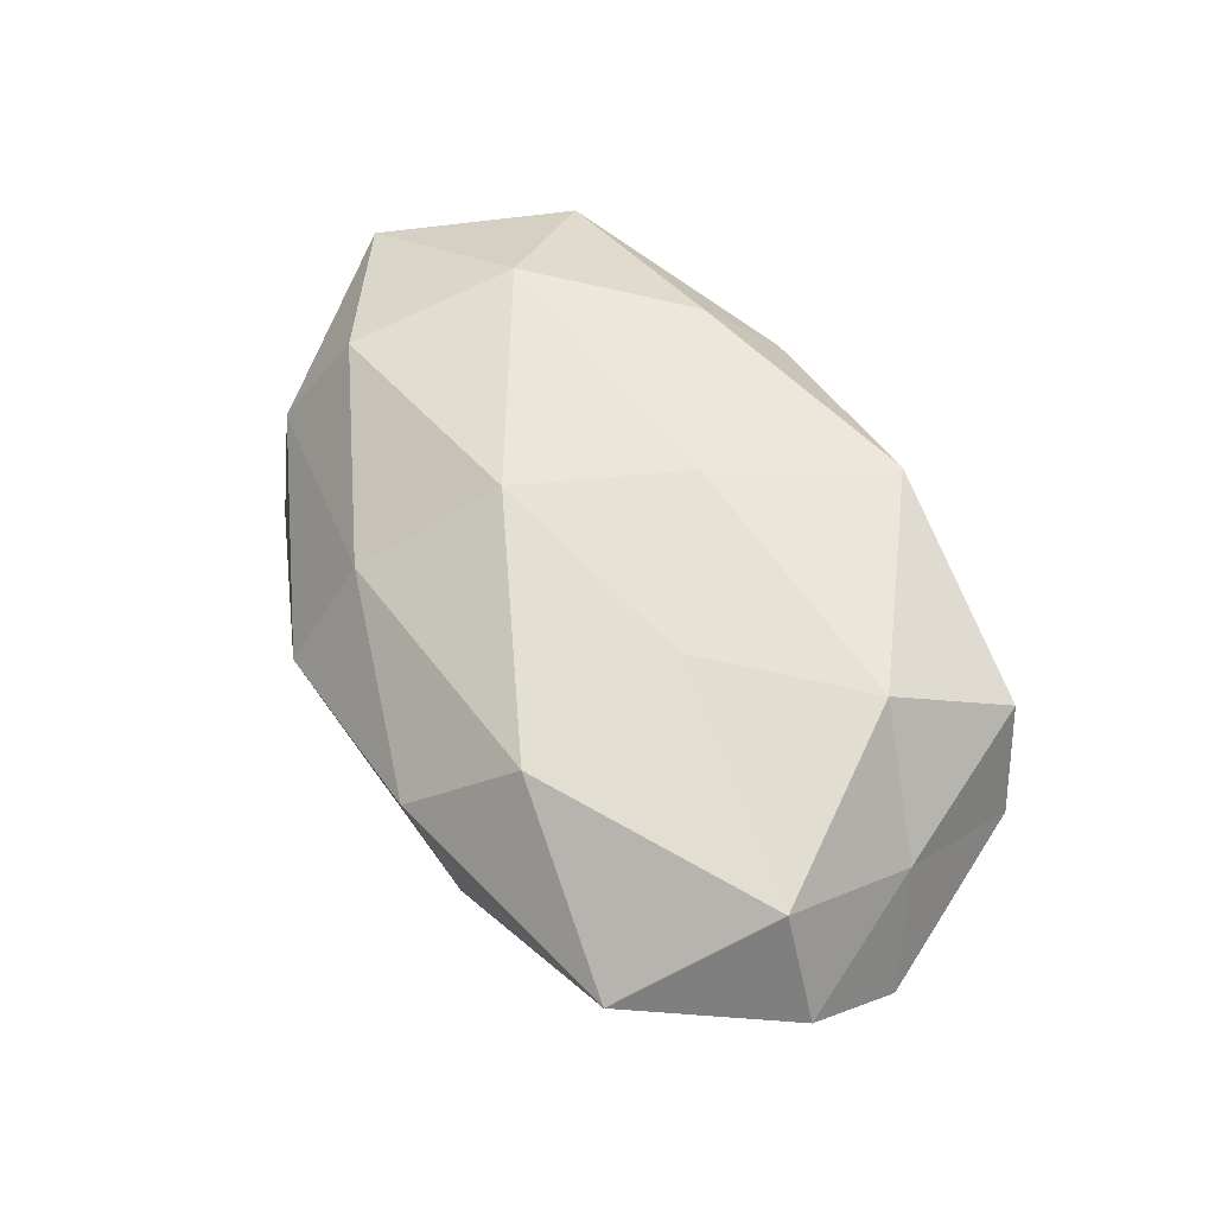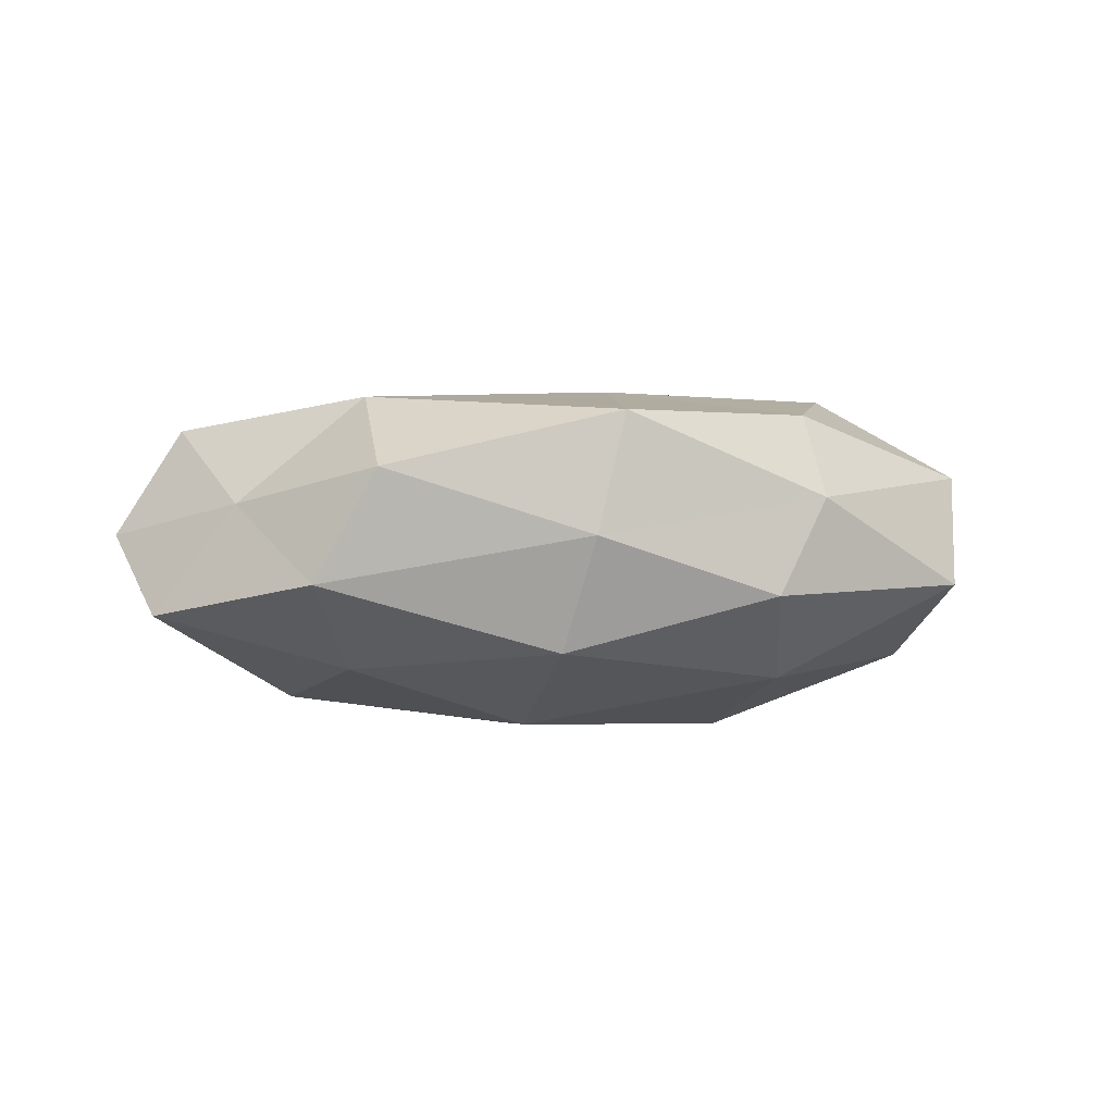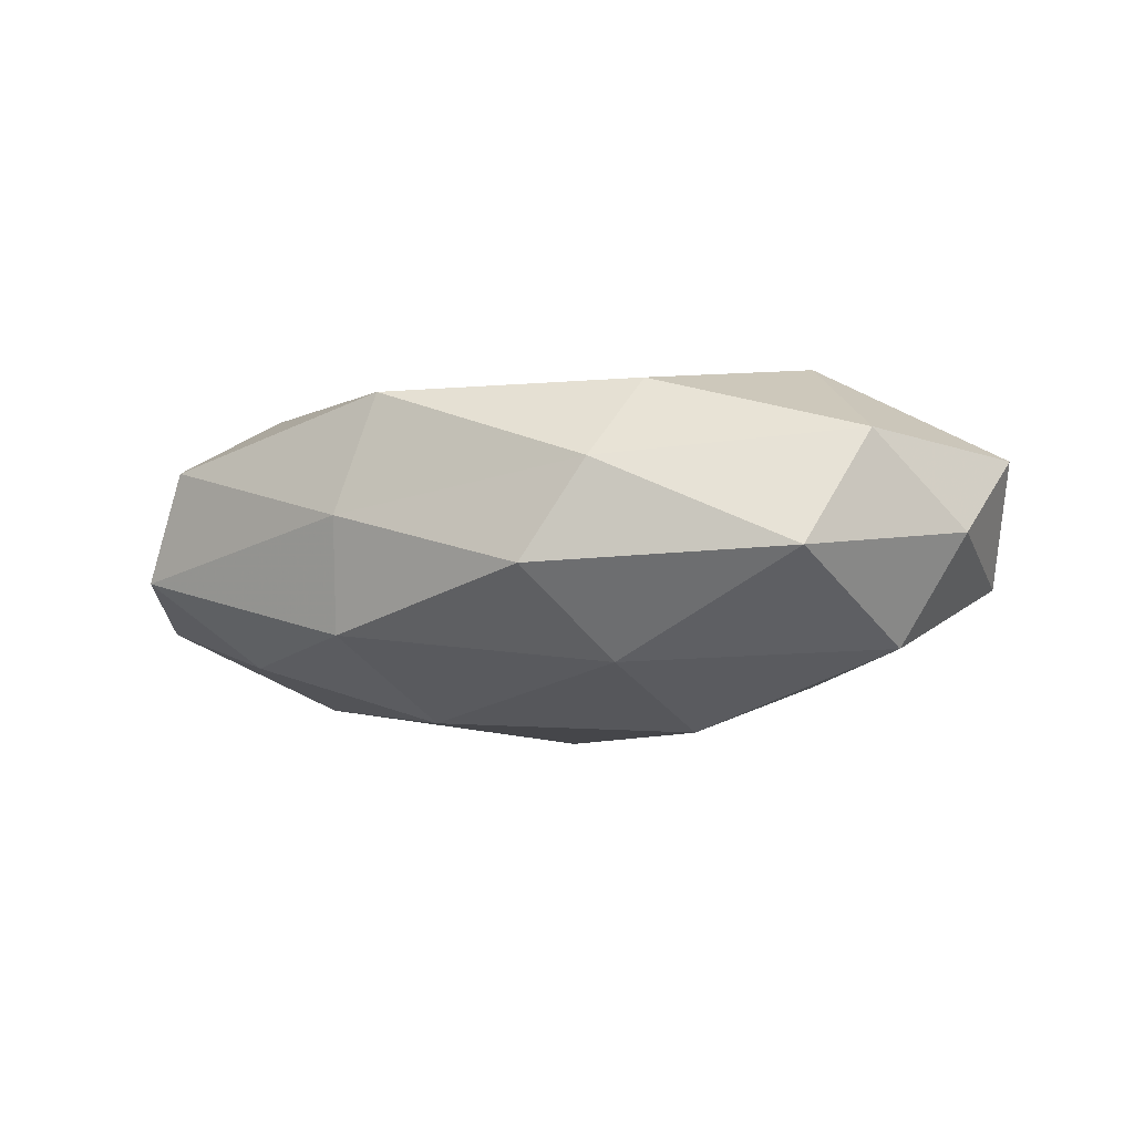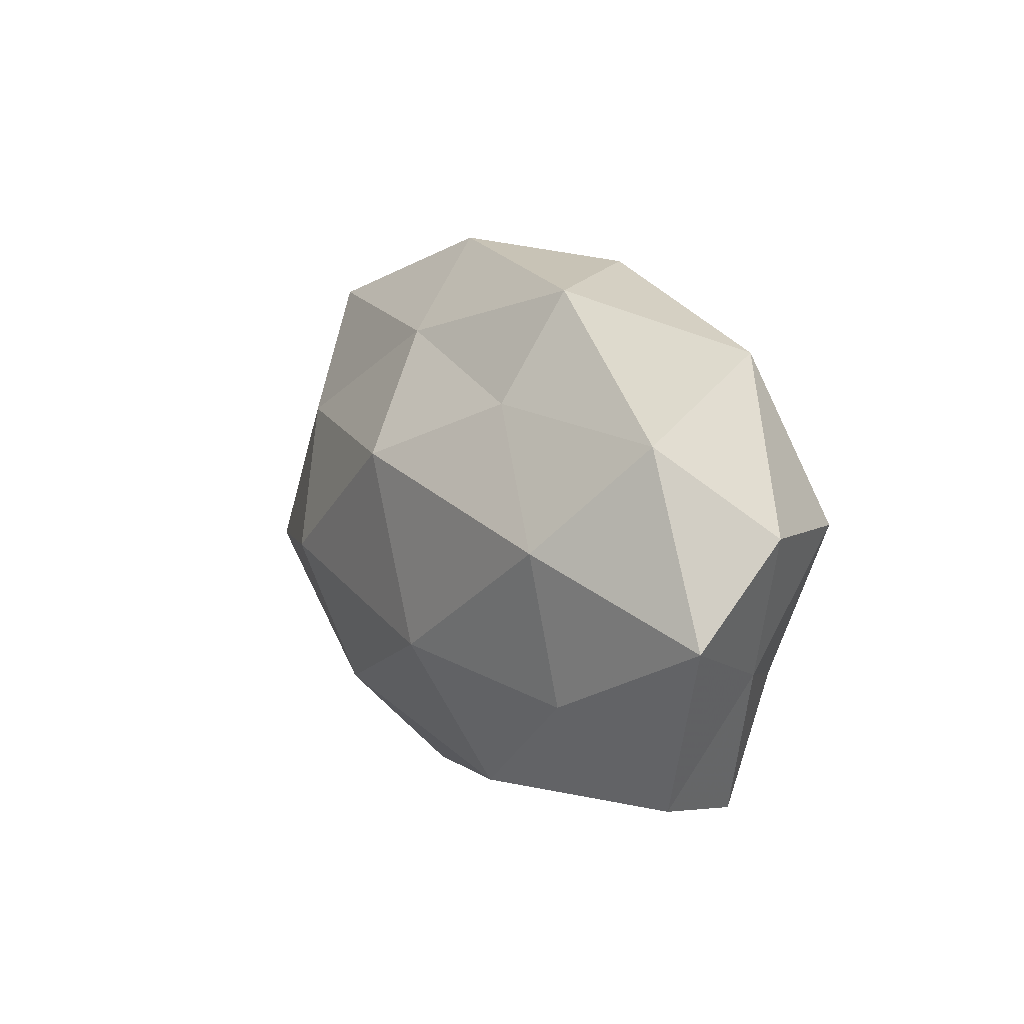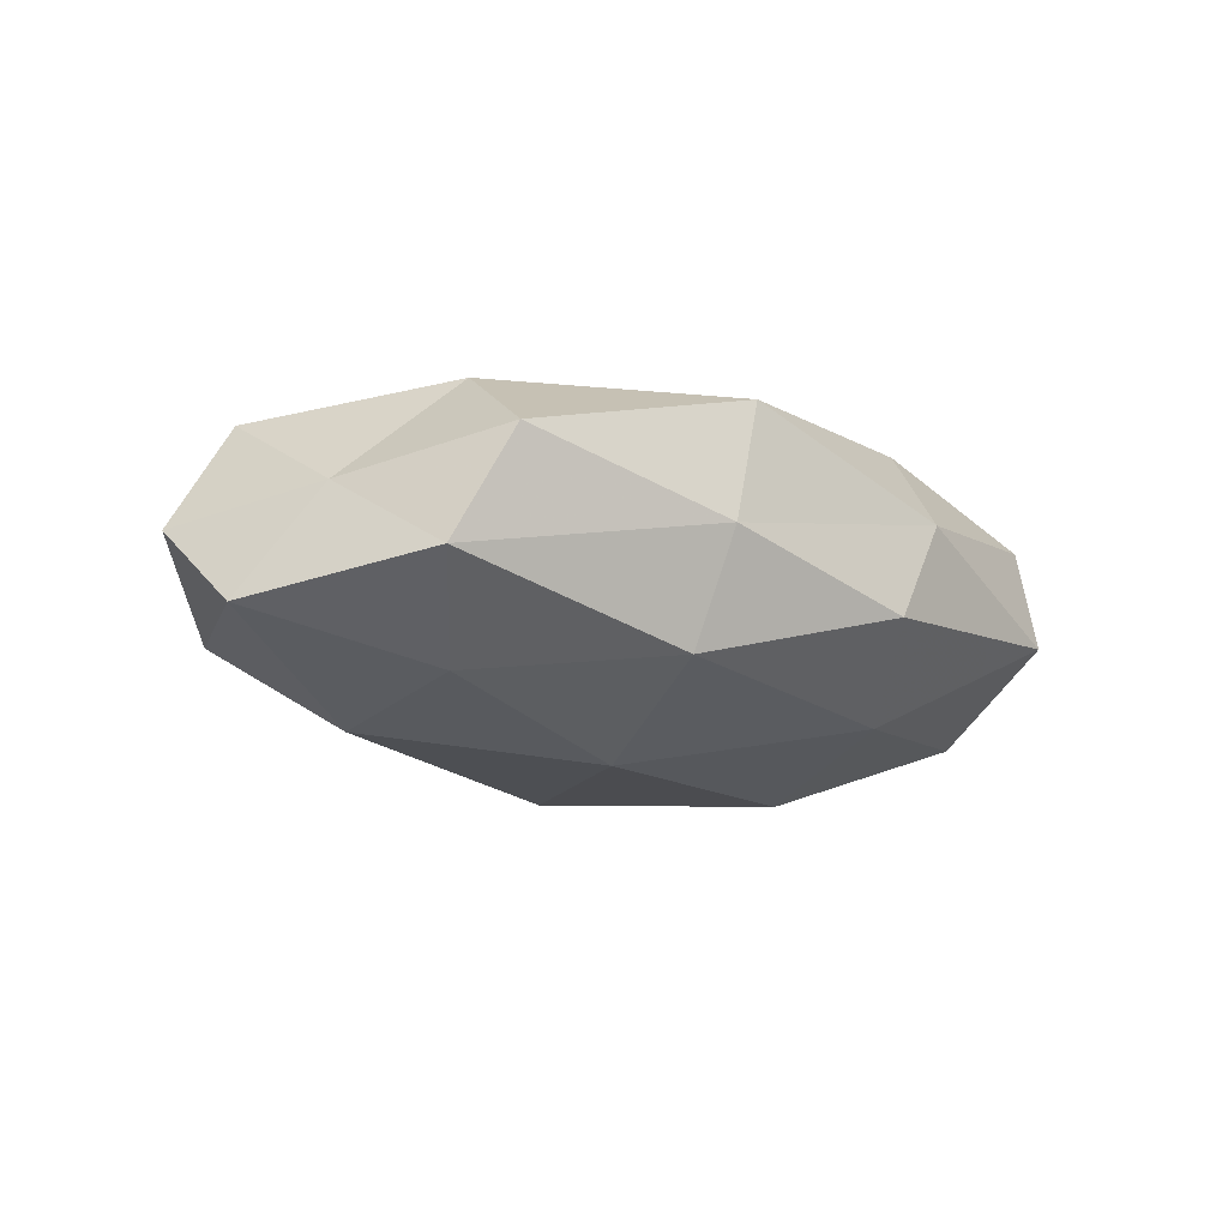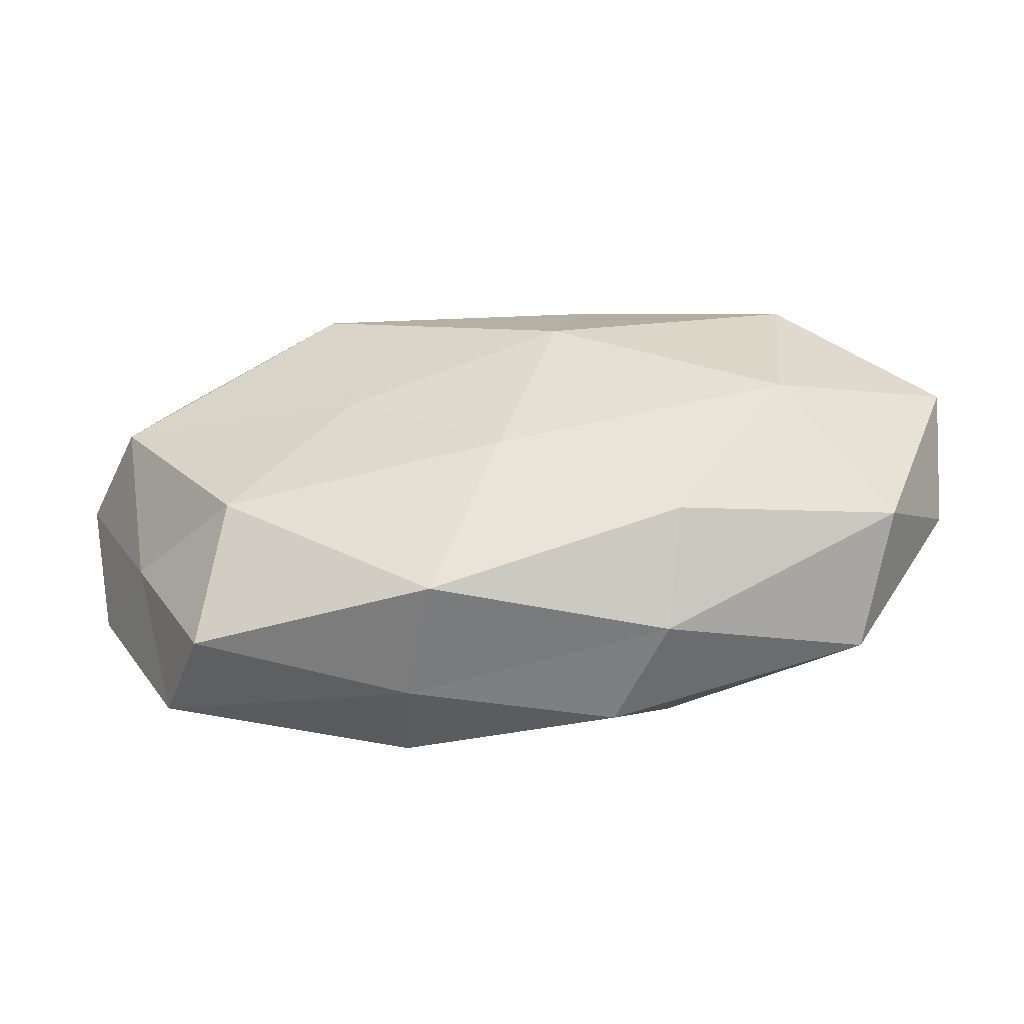
<metadata>
{"format":"obj","ext":"obj","renderer":"f3d","projection":"perspective","resolution":1024,"background":"white","views":[{"elev":60.9,"azim":-117.4,"up":"+Z"},{"elev":-0.0,"azim":-25.6,"up":"+Z"},{"elev":-7.7,"azim":26.6,"up":"+Z"},{"elev":9.0,"azim":-118.6,"up":"+Y"},{"elev":-11.4,"azim":-38.2,"up":"+Z"},{"elev":-51.6,"azim":6.8,"up":"+Y"}]}
</metadata>
<code>
v 0.0004915 -0.008758 0.01674
v 0.04498 0.01075 -0.00516
v -0.01267 -0.0255 -0.01056
v 0.0487 0.004851 0.007212
v 0.0296 0.02579 -0.007718
v 0.04005 -0.005637 -0.01248
v 0.03386 0.02226 0.003345
v -0.03101 0.002957 -0.01588
v -0.04914 0.005762 0.001225
v 0.009324 0.03285 -0.001413
v -0.04001 0.01408 -0.007383
v -0.03037 -0.0132 -0.01226
v -0.03981 0.02266 0.003949
v 0.03066 -0.003484 0.01689
v -0.01602 0.002201 0.01582
v -0.01074 -0.02936 0.00106
v -0.02858 -0.013 0.01501
v 0.01888 -0.01934 0.01412
v 0.04097 -0.01569 0.007856
v -0.00977 -0.01004 -0.01866
v 0.03195 0.0148 0.01381
v 0.003181 0.0227 -0.01134
v -0.04803 -0.00481 -0.006932
v 0.02456 0.01205 -0.01444
v -0.01969 0.02808 -0.005487
v -0.006759 -0.02781 0.01351
v -0.04094 -0.00947 0.004228
v 0.009768 0.02459 0.0101
v 0.006922 0.009494 0.01798
v 0.01557 -0.01937 -0.01391
v 0.03643 -0.0225 -0.004074
v 0.01657 -0.02761 0.00514
v 0.04727 -0.006147 -0.00145
v -0.03773 -0.02334 -0.003669
v -0.003456 0.01006 -0.02006
v -0.01957 0.02064 0.01483
v -0.04229 0.005296 0.01216
v 0.01705 -0.003073 -0.01998
v 0.01003 -0.02926 -0.004998
v -0.03215 -0.02601 0.007495
v -0.01334 0.03072 0.005088
v -0.01885 0.01652 -0.01245
f 7 4 2
f 5 7 2
f 5 10 7
f 13 11 9
f 17 1 15
f 1 18 14
f 4 14 19
f 19 14 18
f 3 12 20
f 8 20 12
f 7 21 4
f 4 21 14
f 5 22 10
f 23 11 8
f 23 9 11
f 12 23 8
f 5 2 24
f 2 6 24
f 5 24 22
f 25 11 13
f 22 25 10
f 26 1 17
f 26 18 1
f 27 9 23
f 10 28 7
f 7 28 21
f 1 14 29
f 15 1 29
f 29 14 21
f 21 28 29
f 3 20 30
f 6 31 30
f 18 32 19
f 16 32 26
f 26 32 18
f 32 31 19
f 2 4 33
f 2 33 6
f 33 4 19
f 6 33 31
f 19 31 33
f 34 12 3
f 34 3 16
f 34 23 12
f 27 23 34
f 35 20 8
f 24 35 22
f 29 36 15
f 28 36 29
f 9 37 13
f 17 15 37
f 27 37 9
f 17 37 27
f 37 36 13
f 37 15 36
f 24 6 38
f 38 6 30
f 30 20 38
f 35 38 20
f 24 38 35
f 16 3 39
f 39 3 30
f 30 31 39
f 16 39 32
f 32 39 31
f 40 16 26
f 40 26 17
f 40 17 27
f 40 34 16
f 40 27 34
f 10 25 41
f 41 25 13
f 10 41 28
f 13 36 41
f 28 41 36
f 8 11 42
f 25 42 11
f 22 42 25
f 42 35 8
f 22 35 42

</code>
